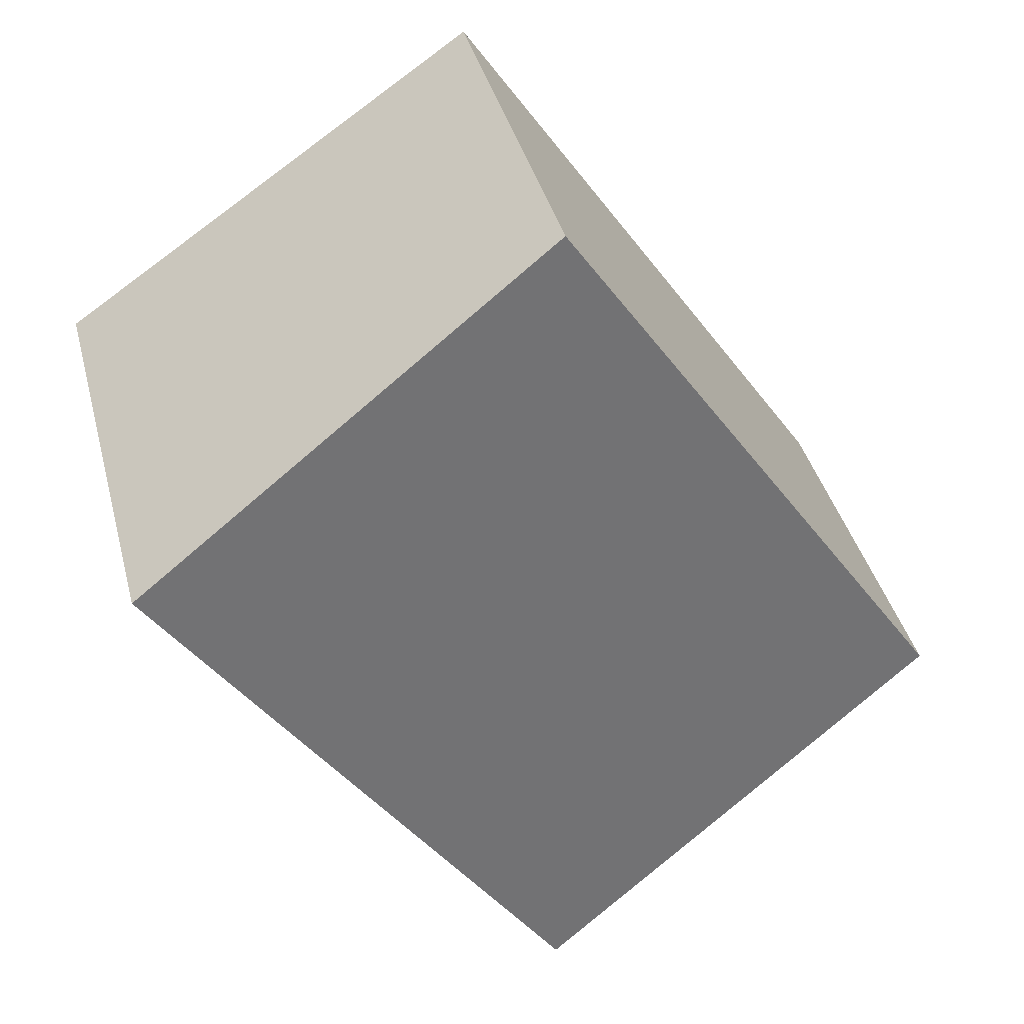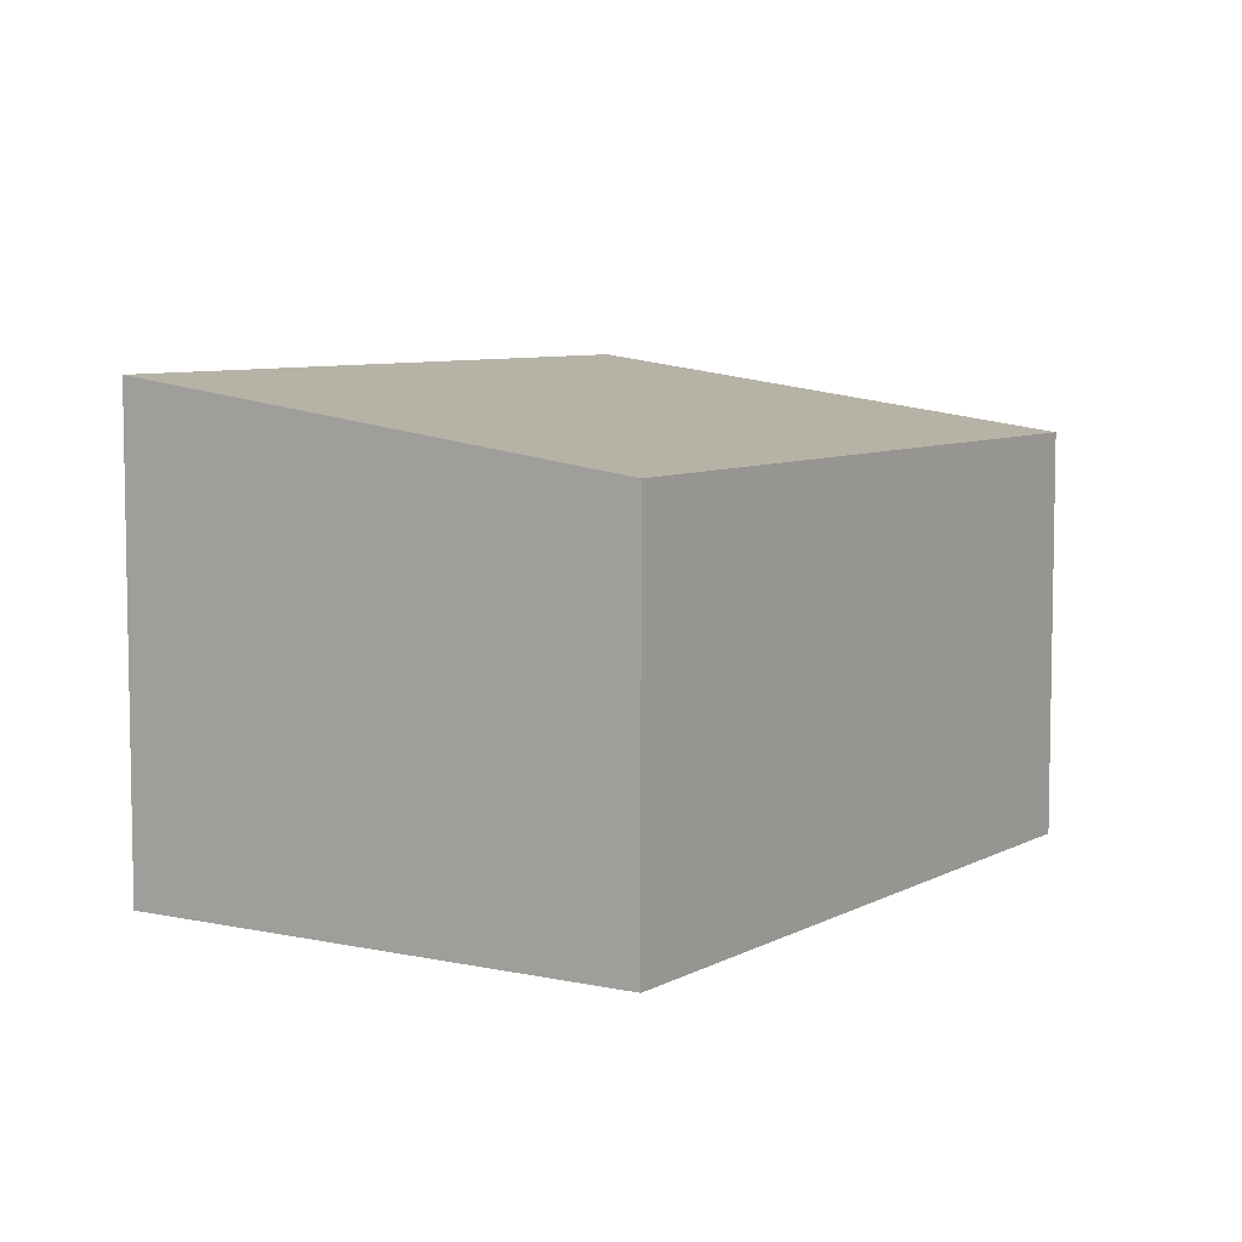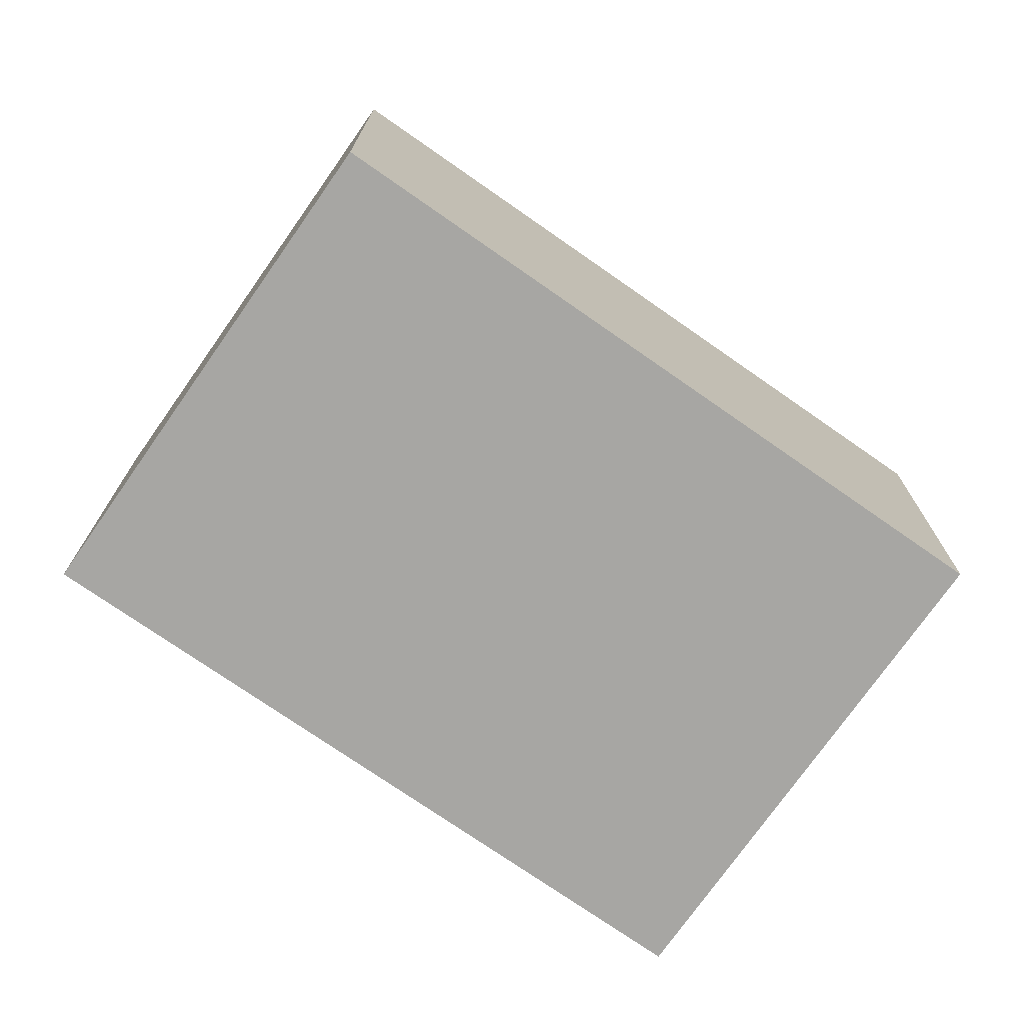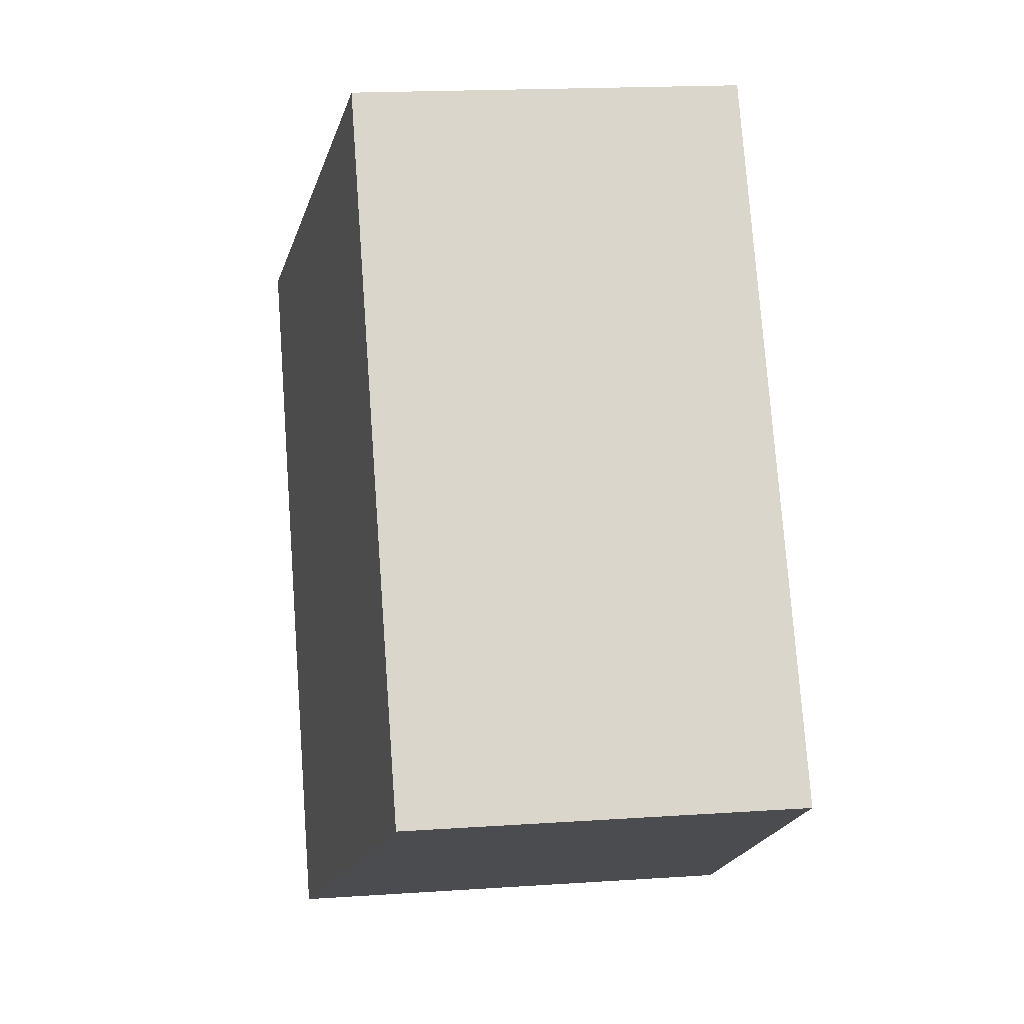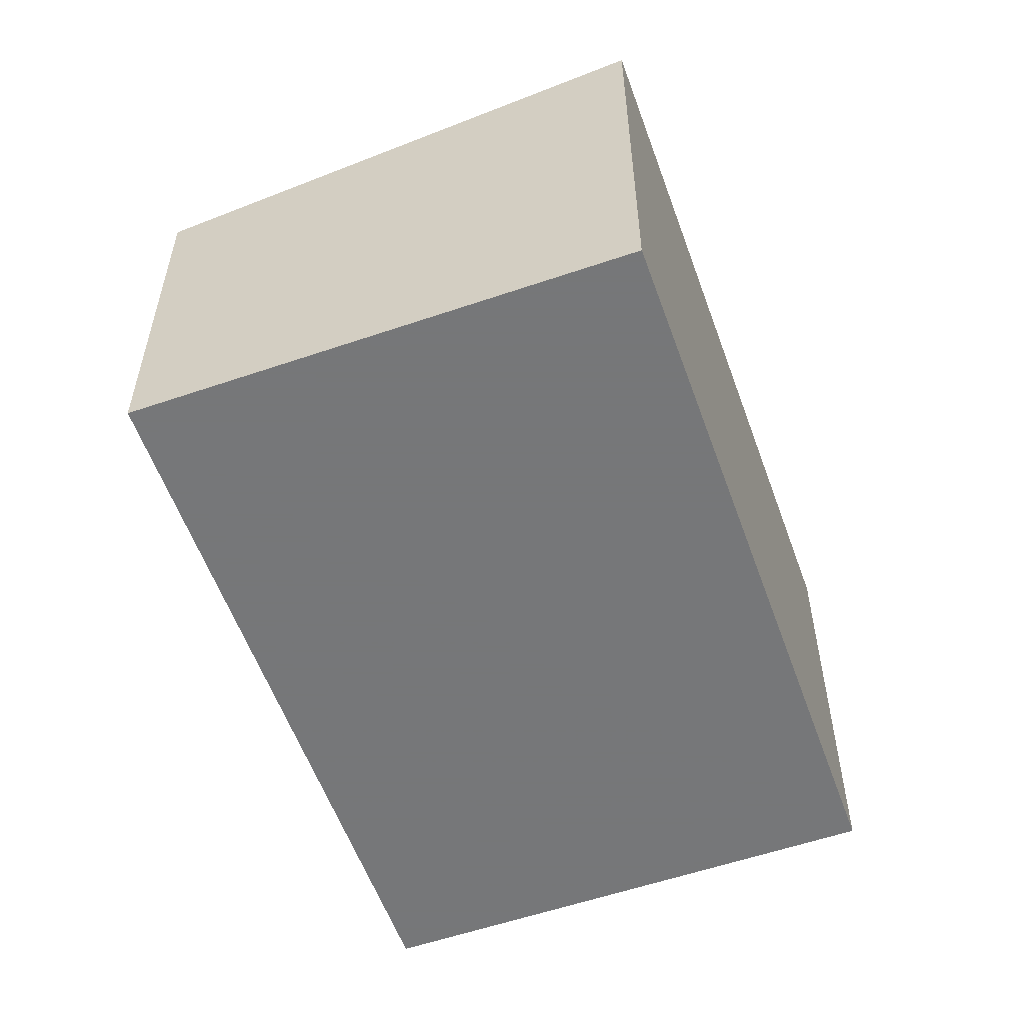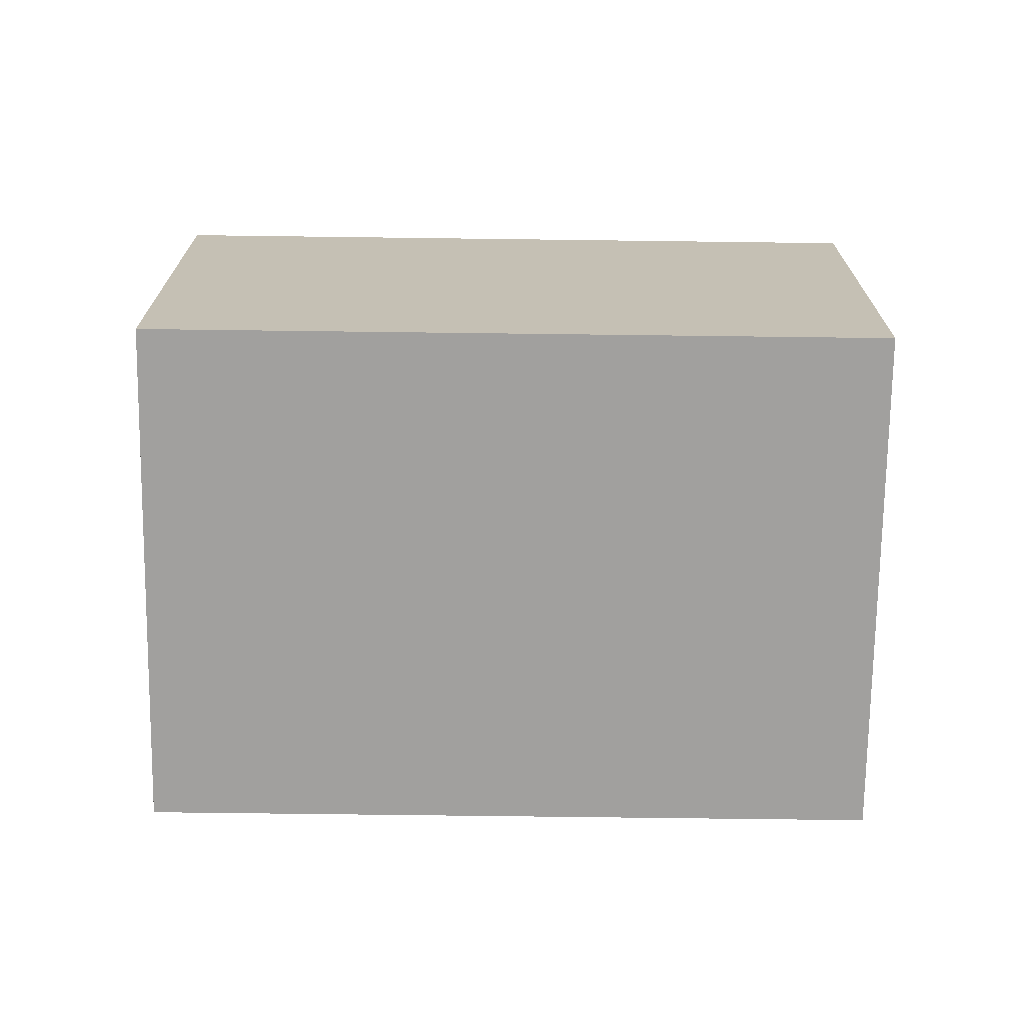
<metadata>
{"format":"obj","ext":"obj","renderer":"f3d","projection":"perspective","resolution":1024,"background":"white","views":[{"elev":39.7,"azim":-14.4,"up":"+Y"},{"elev":6.9,"azim":67.0,"up":"+Z"},{"elev":-74.2,"azim":89.0,"up":"+Z"},{"elev":18.6,"azim":82.7,"up":"+Y"},{"elev":-57.1,"azim":-126.4,"up":"+Z"},{"elev":-71.8,"azim":-56.8,"up":"+Z"}]}
</metadata>
<code>
v 261.3 -318.6 1.734
v 259.4 -319.9 2.033
v 257.6 -317.2 2.039
v 259.5 -315.9 1.74
v 257.6 -317.2 2.039
v 259.5 -315.9 1.74
v 257.6 -317.1 2.034
v 257.6 -317.2 2.034
v 259.4 -319.9 2.028
v 259.4 -319.8 2.028
v 261.3 -318.6 1.734
v 259.4 -319.9 2.033
v 259.5 -315.9 1.747
v 261.2 -318.6 1.741
v 261.3 -318.6 1.741
v 259.4 -315.9 1.747
v 261.3 -318.6 1.741
v 261.3 -318.6 1.734
v 261.3 -318.6 2.22e-16
v 261.3 -318.6 0
v 259.4 -319.9 2.033
v 259.4 -319.9 2.033
v 259.4 -319.9 0
v 259.4 -319.9 0
v 257.6 -317.1 2.034
v 257.6 -317.2 2.039
v 257.6 -317.2 0
v 257.6 -317.1 0
v 259.5 -315.9 1.74
v 259.5 -315.9 1.74
v 259.5 -315.9 -2.22e-16
v 259.5 -315.9 0
v 257.6 -317.2 2.039
v 257.6 -317.2 2.039
v 257.6 -317.2 0
v 257.6 -317.2 0
v 261.3 -318.6 1.734
v 259.5 -315.9 1.74
v 259.5 -315.9 0
v 261.3 -318.6 0
v 259.4 -315.9 1.747
v 257.6 -317.1 2.034
v 257.6 -317.1 0
v 259.4 -315.9 0
v 259.4 -319.9 2.033
v 259.4 -319.9 2.028
v 259.4 -319.9 0
v 259.4 -319.9 0
v 261.3 -318.6 1.734
v 261.3 -318.6 1.734
v 261.3 -318.6 0
v 261.3 -318.6 2.22e-16
v 257.6 -317.2 2.039
v 259.4 -319.9 2.033
v 259.4 -319.9 0
v 257.6 -317.2 0
v 259.4 -319.9 2.028
v 261.3 -318.6 1.741
v 261.3 -318.6 0
v 259.4 -319.9 0
v 259.5 -315.9 1.74
v 259.4 -315.9 1.747
v 259.4 -315.9 0
v 259.5 -315.9 -2.22e-16
v 261.3 -318.6 0
v 259.4 -319.9 0
v 257.6 -317.2 0
v 259.5 -315.9 0
f 10 9 2 12
f 8 5 3 7
f 13 8 7 16
f 15 9 10 14
f 14 10 8 13
f 12 5 8 10
f 13 6 11 14
f 14 11 1 15
f 16 4 6 13
f 18 19 20 17
f 22 23 24 21
f 26 27 28 25
f 30 31 32 29
f 34 35 36 33
f 38 39 40 37
f 42 43 44 41
f 46 47 48 45
f 50 51 52 49
f 54 55 56 53
f 58 59 60 57
f 62 63 64 61
f 66 67 68 65

</code>
